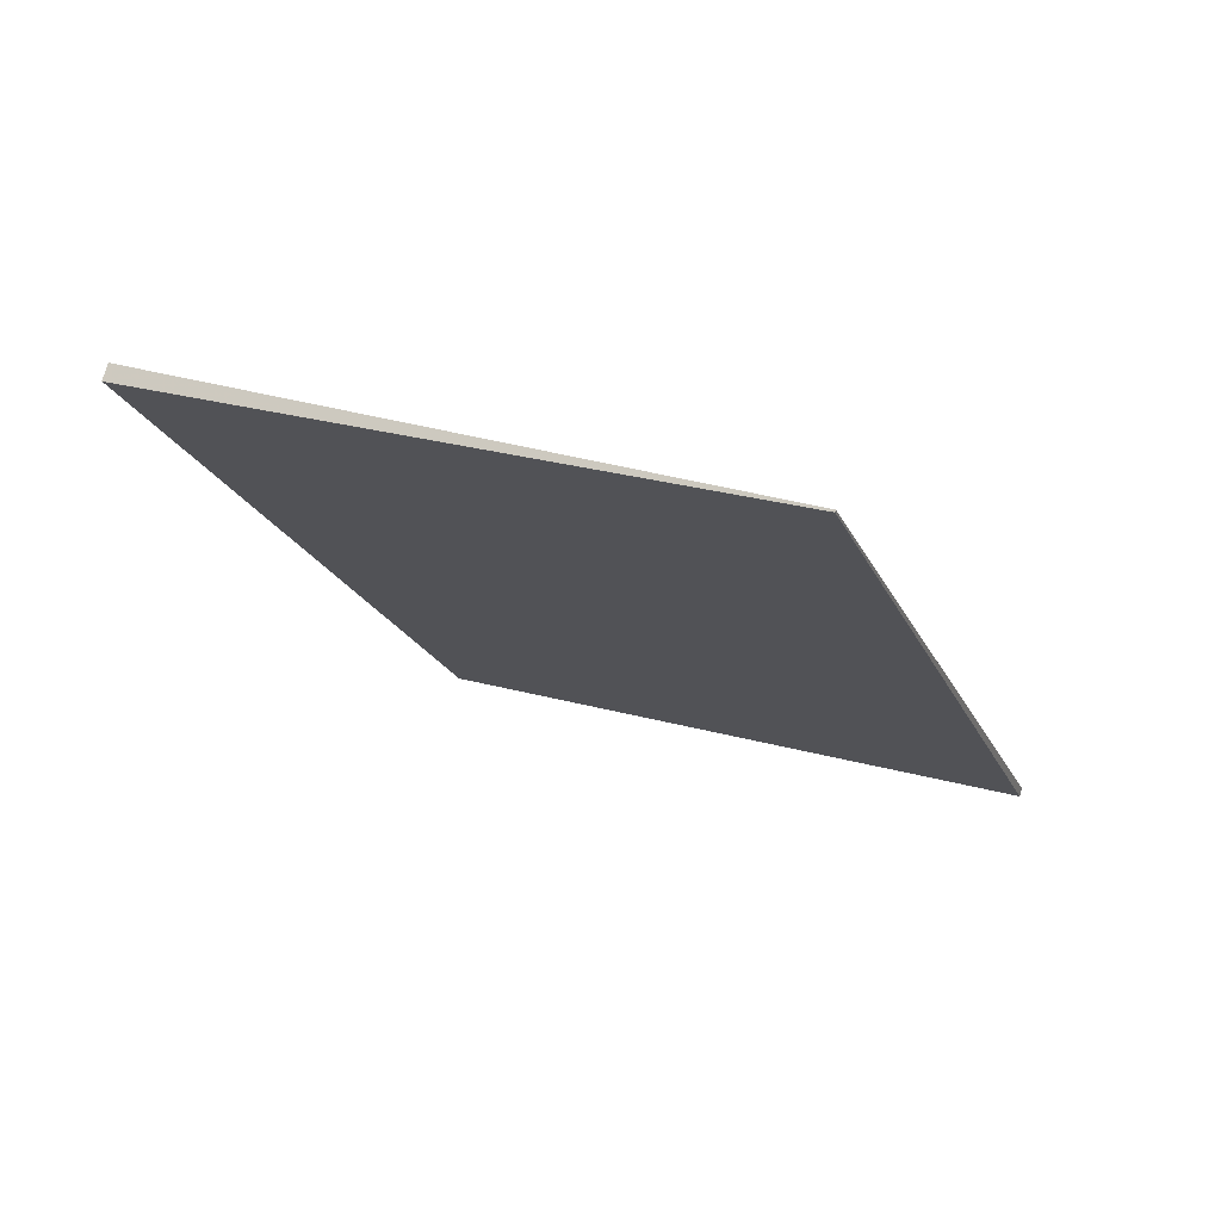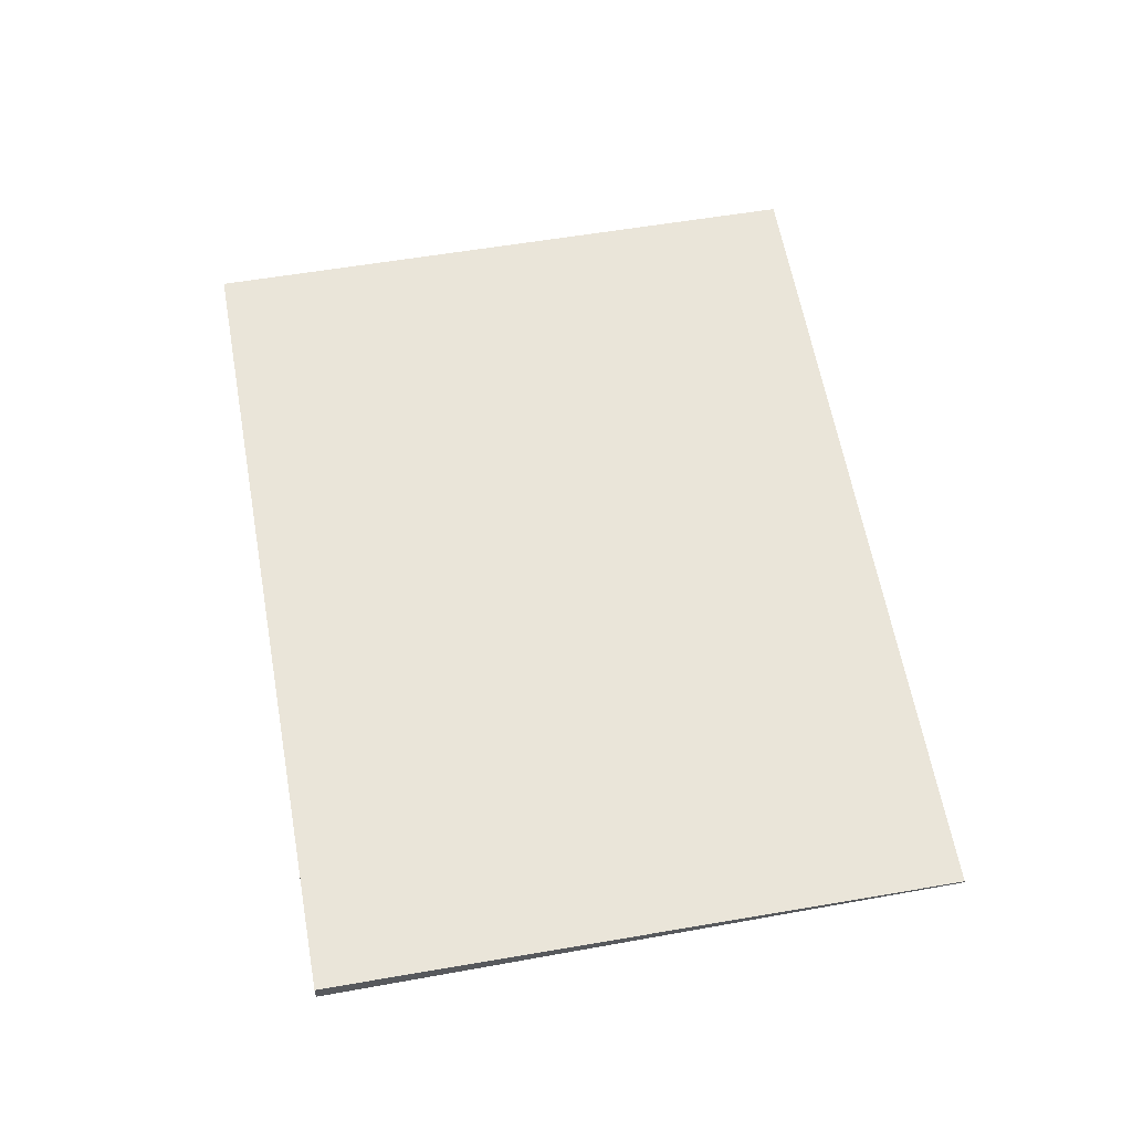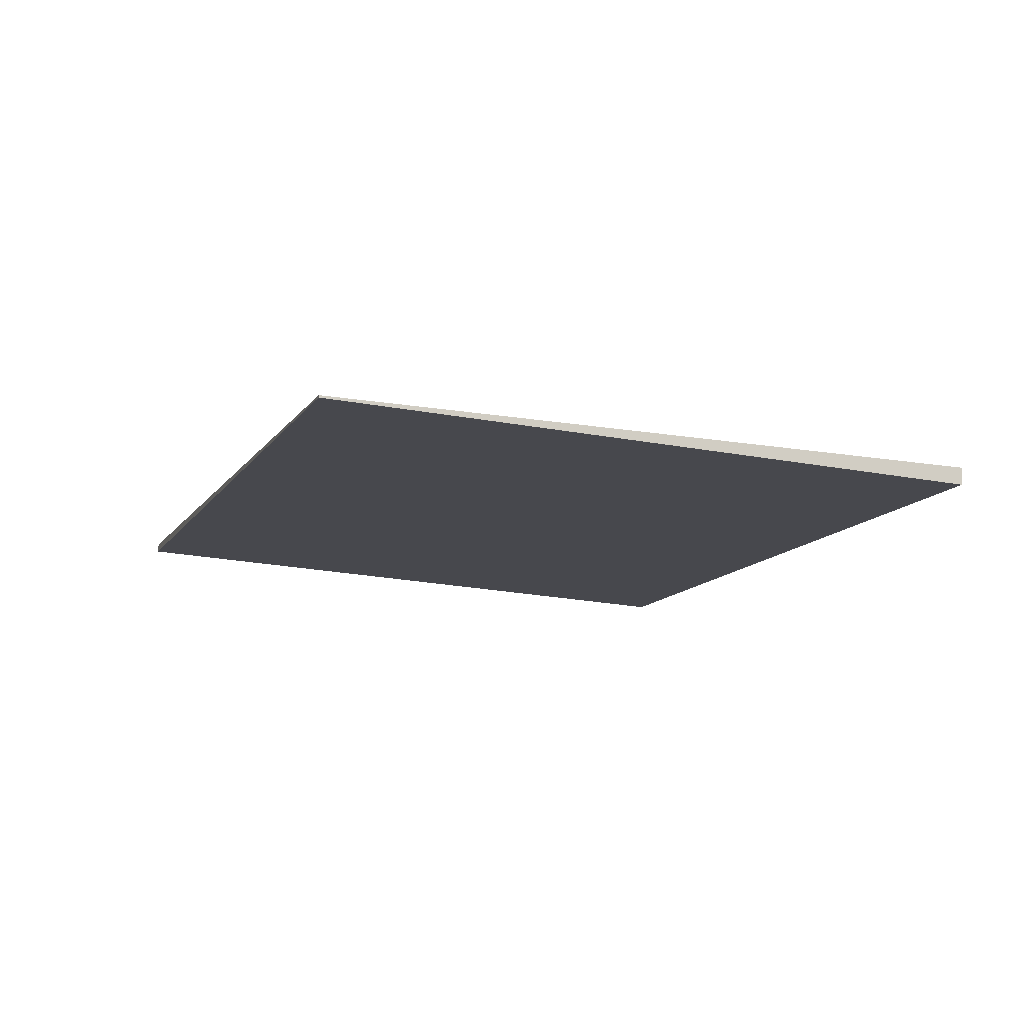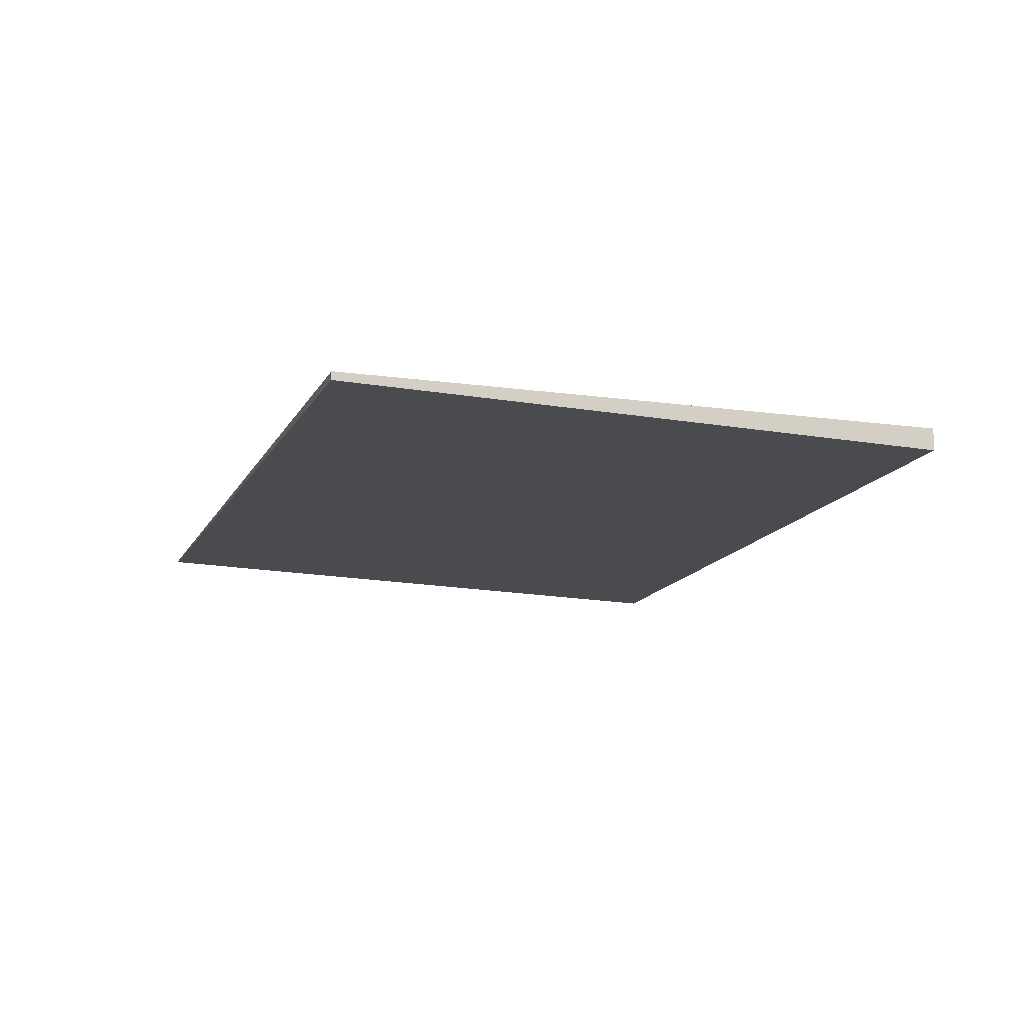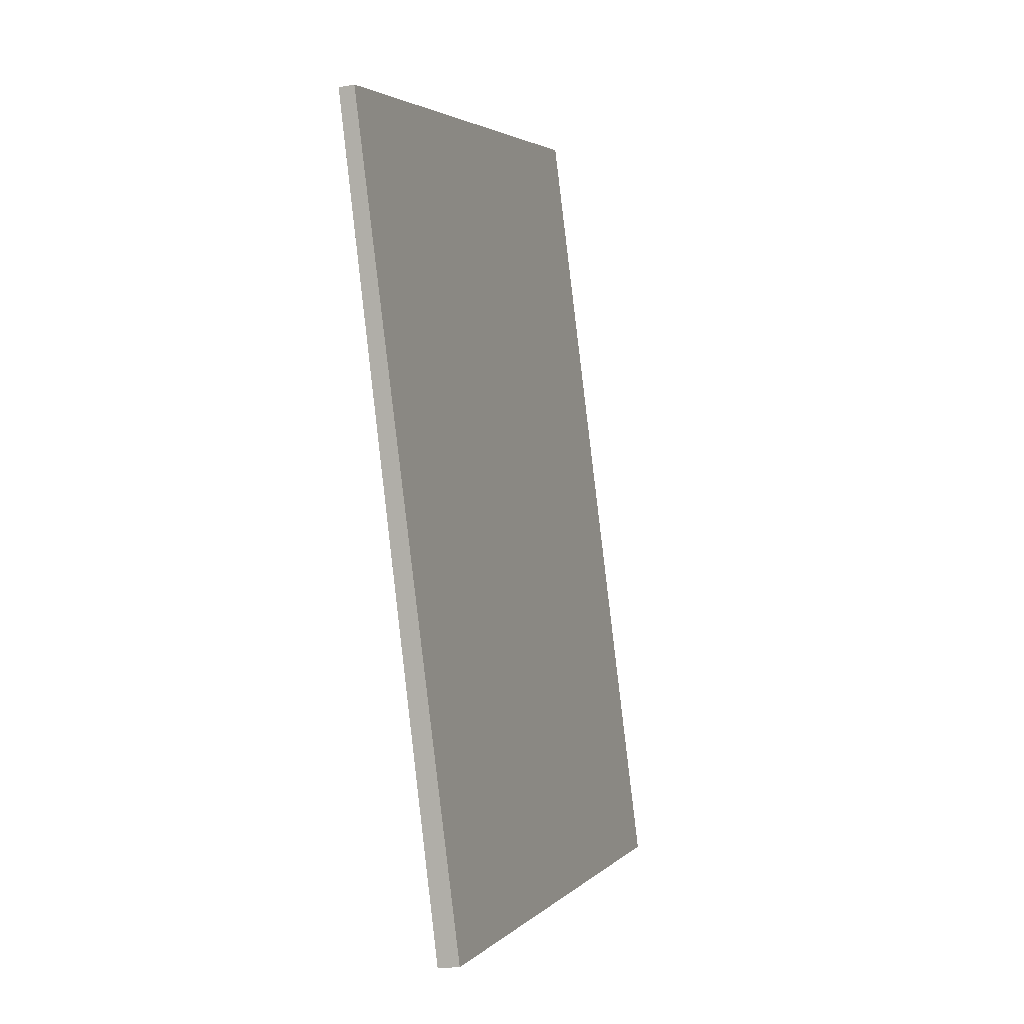
<metadata>
{"format":"obj","ext":"obj","renderer":"f3d","projection":"perspective","resolution":1024,"background":"white","views":[{"elev":77.2,"azim":-163.1,"up":"+Y"},{"elev":58.1,"azim":152.2,"up":"+Z"},{"elev":78.3,"azim":3.5,"up":"+Y"},{"elev":-13.9,"azim":-35.8,"up":"+Z"},{"elev":-15.9,"azim":111.2,"up":"+Y"}]}
</metadata>
<code>
v -2383 -410.3 -0.1963
v -2386 -419.9 -0.2733
v -2393 -417.6 -0.1017
v -2390 -408.1 -0.02496
v -2392 -413 -0.06438
v -2386 -409.4 -0.1296
v -2390 -408.1 -0.02514
v -2386 -409.5 -0.129
v -2383 -410.4 -0.1967
v -2390 -408.1 -0.0256
v -2390 -408.1 -0.02542
v -2392 -413 -0.06468
v -2393 -417.6 -0.1022
v -2383 -410.4 -0.1967
v -2383 -410.3 -0.1963
v -2383 -410.3 0
v -2383 -410.4 0
v -2393 -417.6 -0.1022
v -2386 -419.9 -0.2733
v -2386 -419.9 0
v -2393 -417.6 1.388e-17
v -2392 -413 -0.06438
v -2393 -417.6 -0.1017
v -2393 -417.6 0
v -2392 -413 0
v -2390 -408.1 -0.02542
v -2390 -408.1 -0.02496
v -2390 -408.1 3.469e-18
v -2390 -408.1 0
v -2390 -408.1 -0.02514
v -2392 -413 -0.06438
v -2392 -413 0
v -2390 -408.1 0
v -2383 -410.3 -0.1963
v -2386 -409.4 -0.1296
v -2386 -409.4 0
v -2383 -410.3 0
v -2390 -408.1 -0.02496
v -2390 -408.1 -0.02514
v -2390 -408.1 0
v -2390 -408.1 3.469e-18
v -2386 -419.9 -0.2733
v -2383 -410.4 -0.1967
v -2383 -410.4 0
v -2386 -419.9 0
v -2386 -409.4 -0.1296
v -2390 -408.1 -0.02542
v -2390 -408.1 0
v -2386 -409.4 0
v -2393 -417.6 -0.1017
v -2393 -417.6 -0.1022
v -2393 -417.6 1.388e-17
v -2393 -417.6 0
v -2383 -410.3 0
v -2386 -419.9 0
v -2393 -417.6 0
v -2390 -408.1 0
f 12 8 9 2 13
f 10 8 12
f 11 6 8 10
f 8 6 1 9
f 10 7 4 11
f 12 5 7 10
f 13 3 5 12
f 15 16 17 14
f 19 20 21 18
f 23 24 25 22
f 27 28 29 26
f 31 32 33 30
f 35 36 37 34
f 39 40 41 38
f 43 44 45 42
f 47 48 49 46
f 51 52 53 50
f 55 56 57 54

</code>
